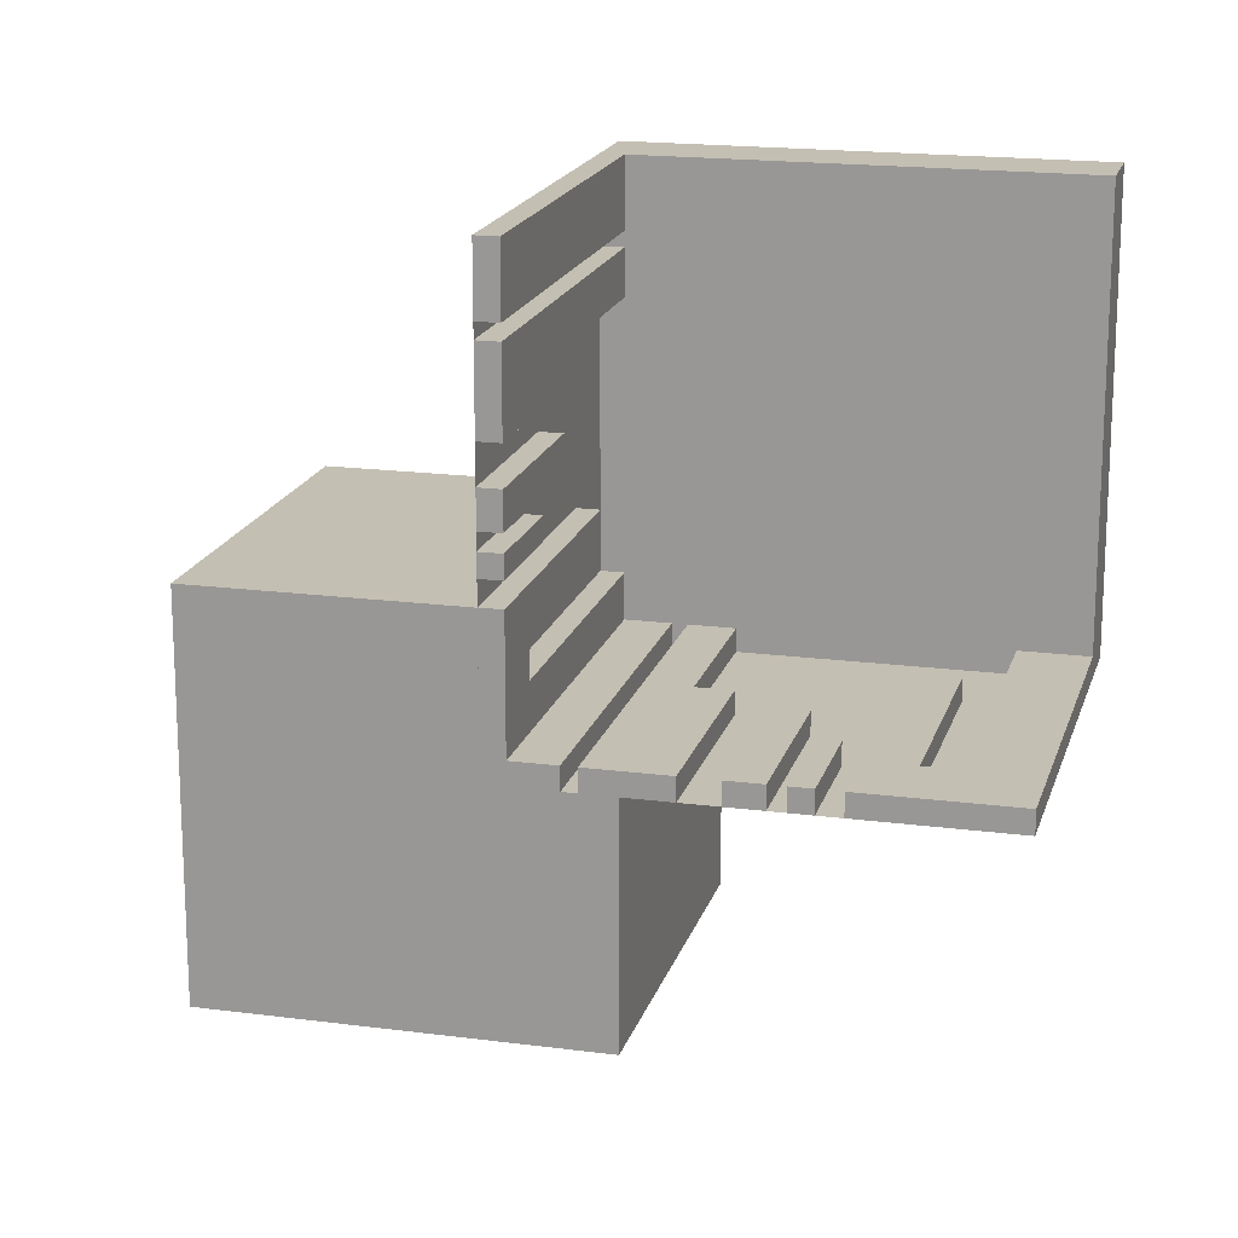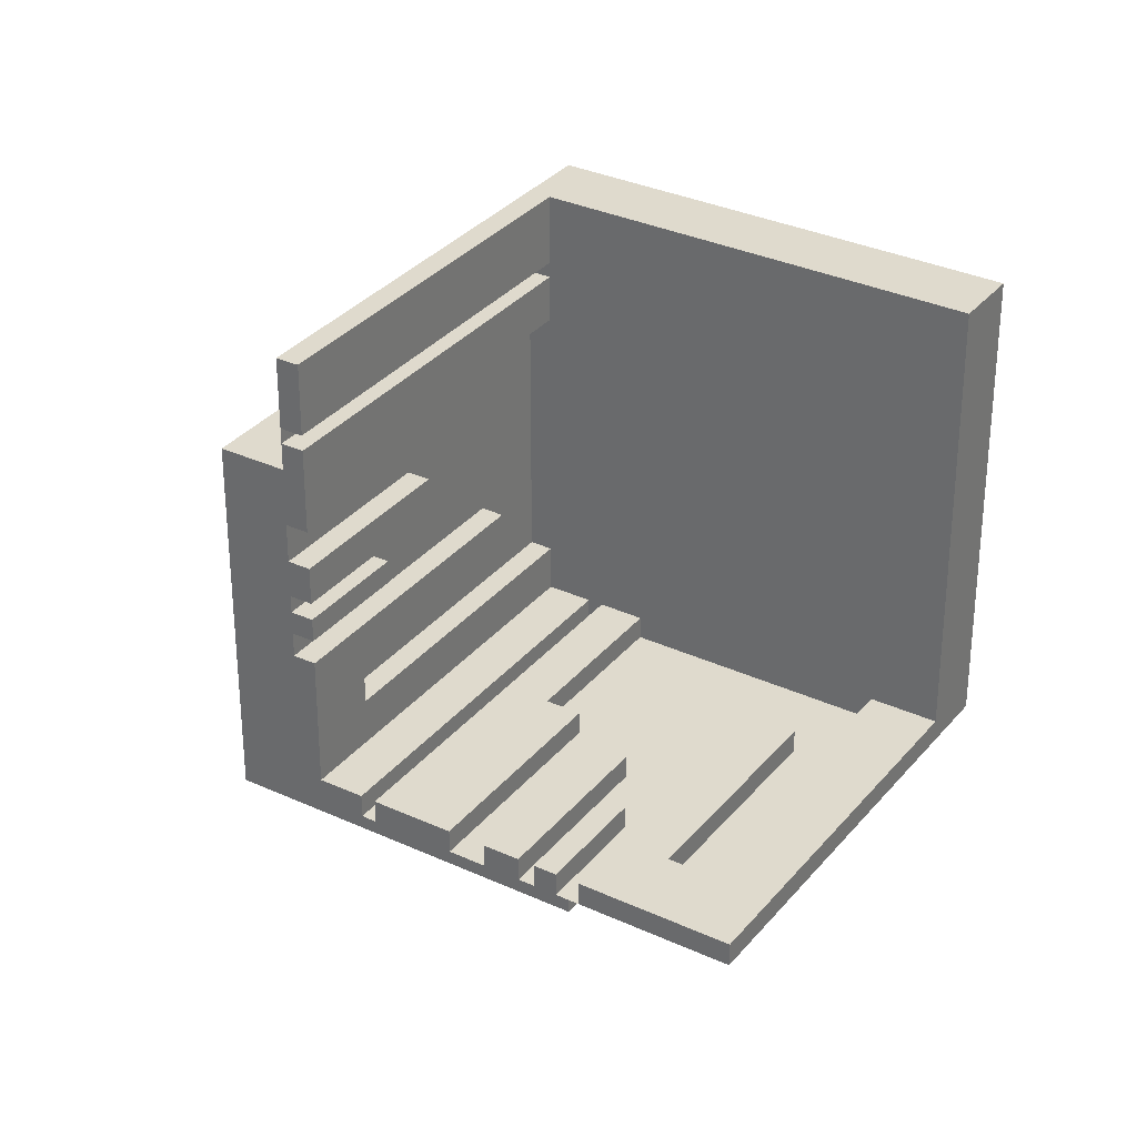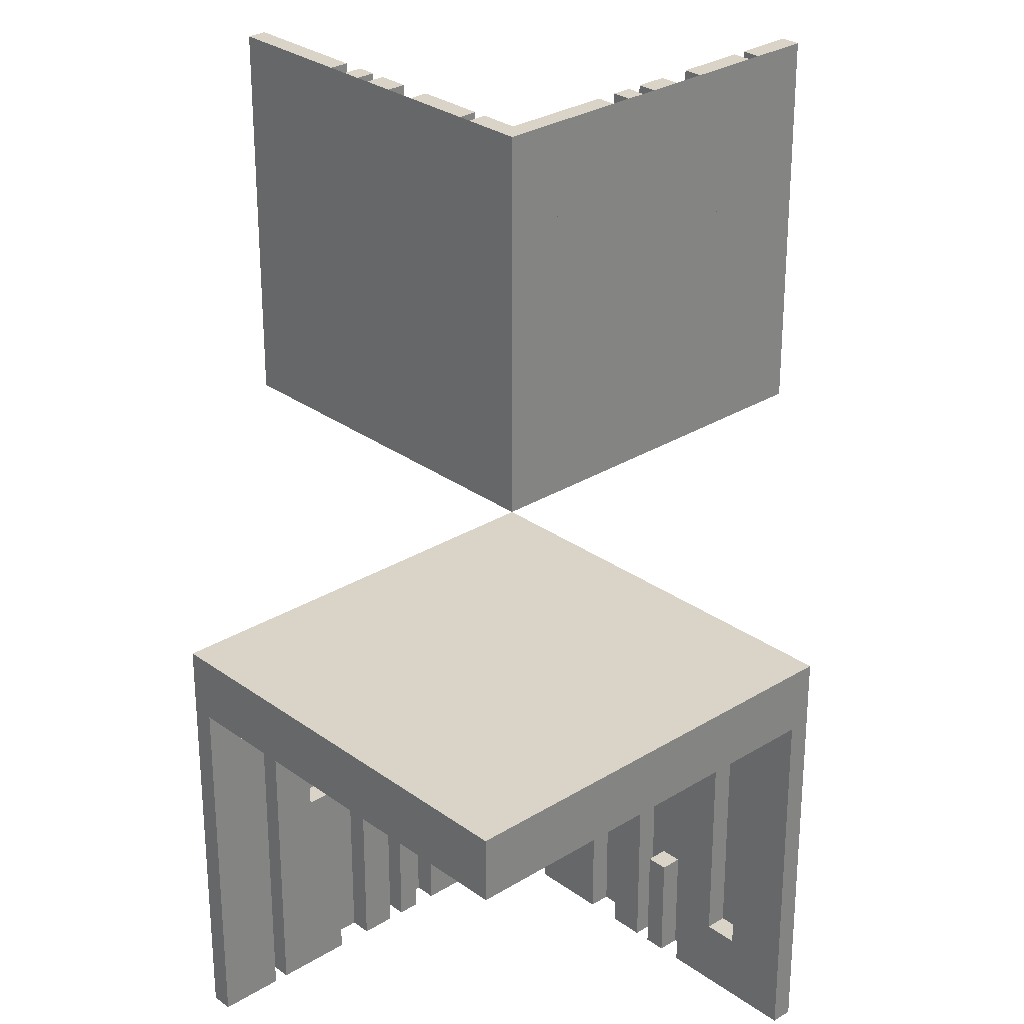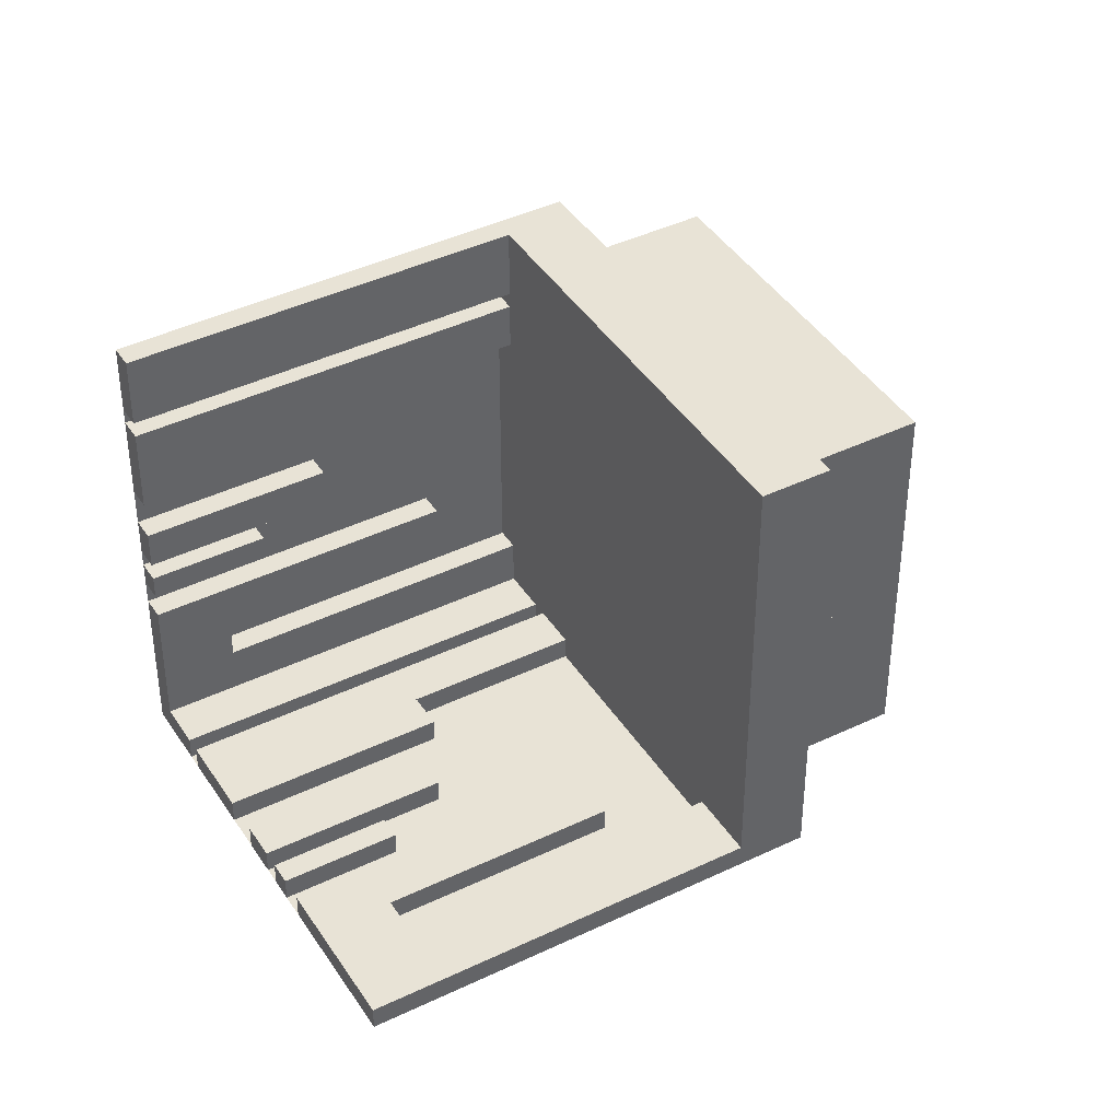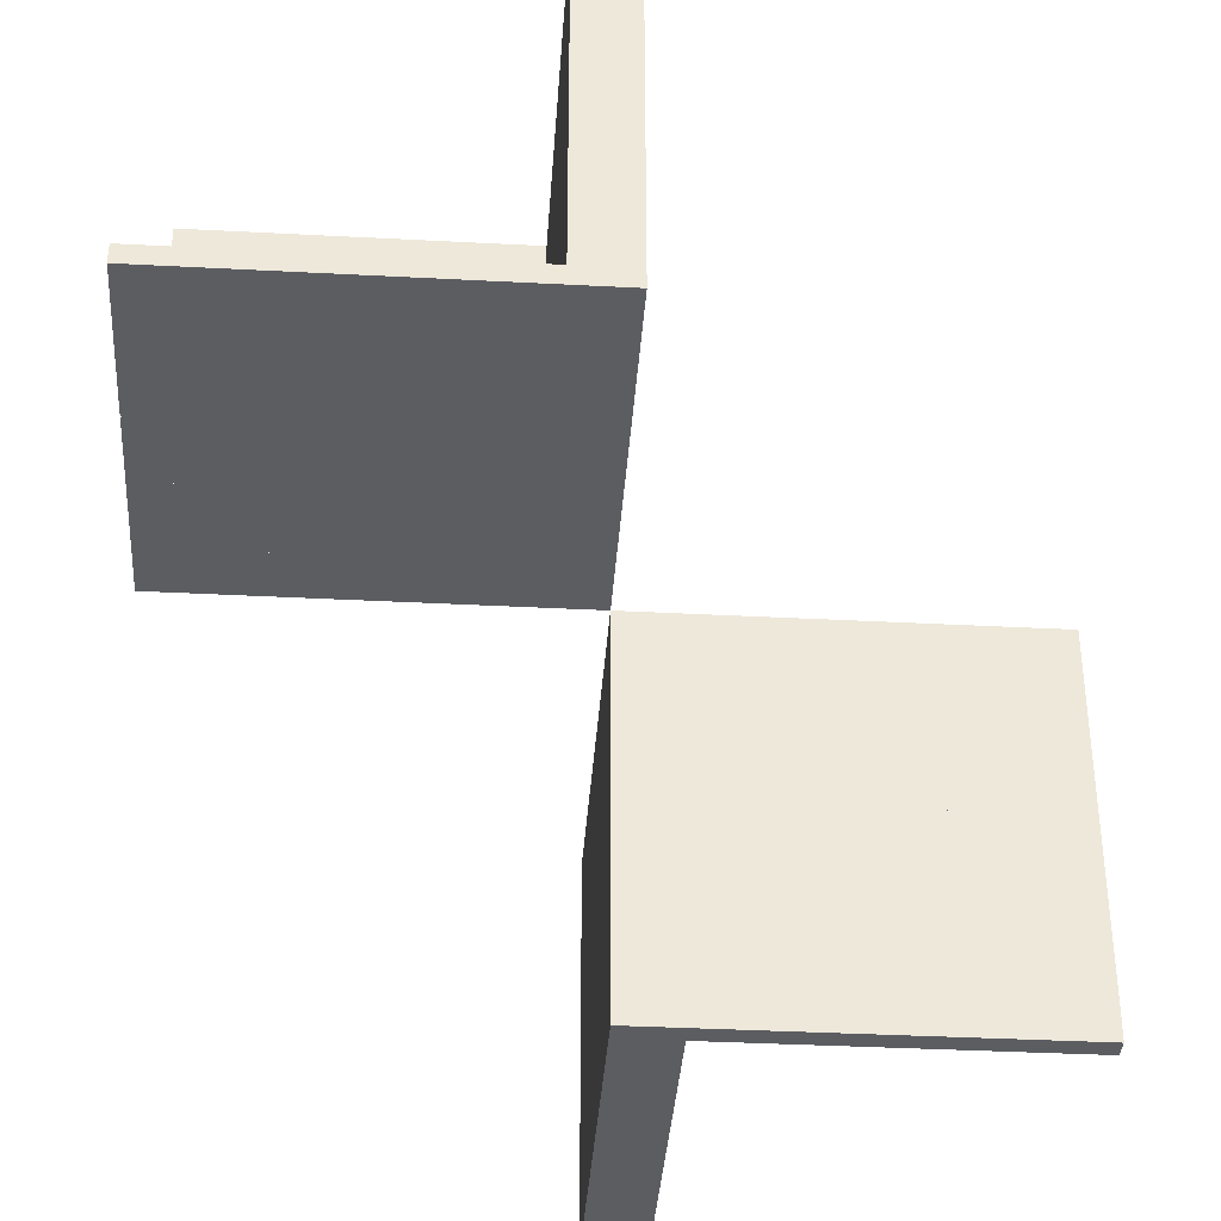
<metadata>
{"format":"obj","ext":"obj","renderer":"f3d","projection":"perspective","resolution":1024,"background":"white","views":[{"elev":17.9,"azim":-165.5,"up":"+Y"},{"elev":32.6,"azim":-147.3,"up":"+Y"},{"elev":28.6,"azim":-132.8,"up":"+Z"},{"elev":41.9,"azim":-120.1,"up":"+Y"},{"elev":-37.0,"azim":-93.9,"up":"+Y"}]}
</metadata>
<code>
v 0 0 0
v 0 0 -0.075
v 0 0 -0.5
v 0 0 0.5
v 0 0 0.075
v 0 0.4085 -0.07099
v 0 0.4085 -0.5
v 0 -0.075 0
v 0 -0.075 0.4209
v 0 -0.075 0.5
v 0 0.1671 -0.5
v 0 0.1671 -0.1692
v 0 0.2371 -0.5
v 0 0.2371 -0.3
v 0 0.2771 -0.5
v 0 0.2771 -0.3
v 0 -0.3585 0.5
v 0 -0.3585 0.07099
v 0 -0.3585 0.2616
v 0 -0.3185 0.5
v 0 -0.3185 0.2616
v 0 -0.1143 0.1692
v 0 -0.1143 0.4209
v 0 -0.1143 0.5
v 0 -0.2184 0.5
v 0 -0.2184 0.3738
v 0 -0.025 0
v 0 -0.025 0.5
v 0 -0.425 0
v 0 -0.425 0.5
v 0 0.1935 -0.3738
v 0 0.1935 -0.5
v 0 -0.5 0
v 0 -0.5 0.5
v 0 -0.5 0.075
v 0 0.5 0
v 0 0.5 -0.075
v 0 0.5 -0.5
v 0 -0.1935 0.5
v 0 -0.1935 0.3738
v 0 0.425 0
v 0 0.425 -0.5
v 0 0.025 0
v 0 0.025 -0.5
v 0 0.2184 -0.3738
v 0 0.2184 -0.5
v 0 0.1143 -0.5
v 0 0.1143 -0.4209
v 0 0.1143 -0.1692
v 0 0.3185 -0.2616
v 0 0.3185 -0.5
v 0 0.3585 -0.2616
v 0 0.3585 -0.07099
v 0 0.3585 -0.5
v 0 -0.2771 0.3
v 0 -0.2771 0.5
v 0 -0.2371 0.3
v 0 -0.2371 0.5
v 0 -0.1671 0.1692
v 0 -0.1671 0.5
v 0 0.075 0
v 0 0.075 -0.5
v 0 0.075 -0.4209
v 0 -0.4085 0.5
v 0 -0.4085 0.07099
v 0.3065 0 0.5
v 0.3065 0 0.3738
v 0.3065 -0.025 0.5
v 0.3065 -0.025 0.3738
v -0.075 0 0
v -0.075 0 -0.5
v -0.075 0.025 0
v -0.075 0.025 -0.5
v -0.2816 0 -0.3738
v -0.2816 0 -0.5
v -0.2816 0.025 -0.3738
v -0.2816 0.025 -0.5
v -0.3857 0 -0.5
v -0.3857 0 -0.4209
v -0.3857 0 -0.1692
v -0.3857 0.025 -0.5
v -0.3857 0.025 -0.4209
v -0.3857 0.025 -0.1692
v -0.1415 0 -0.2616
v -0.1415 0 -0.07099
v -0.1415 0 -0.5
v -0.1415 0.025 -0.2616
v -0.1415 0.025 -0.07099
v -0.1415 0.025 -0.5
v -0.1815 0 -0.2616
v -0.1815 0 -0.5
v -0.1815 0.025 -0.2616
v -0.1815 0.025 -0.5
v 0.2229 0 0.3
v 0.2229 0 0.5
v 0.2229 -0.025 0.3
v 0.2229 -0.025 0.5
v 0.2629 0 0.3
v 0.2629 0 0.5
v 0.2629 -0.025 0.3
v 0.2629 -0.025 0.5
v -0.025 0 0
v -0.025 0 -0.5
v -0.025 0.4085 -0.07099
v -0.025 0.4085 -0.5
v -0.025 0.1671 -0.5
v -0.025 0.1671 -0.1692
v -0.025 0.2371 -0.5
v -0.025 0.2371 -0.3
v -0.025 0.2771 -0.5
v -0.025 0.2771 -0.3
v -0.025 0.1935 -0.3738
v -0.025 0.1935 -0.5
v -0.025 0.5 0
v -0.025 0.5 -0.5
v -0.025 0.425 0
v -0.025 0.425 -0.5
v -0.025 0.2184 -0.3738
v -0.025 0.2184 -0.5
v -0.025 0.1143 -0.5
v -0.025 0.1143 -0.4209
v -0.025 0.1143 -0.1692
v -0.025 0.3185 -0.2616
v -0.025 0.3185 -0.5
v -0.025 0.3585 -0.2616
v -0.025 0.3585 -0.07099
v -0.025 0.3585 -0.5
v -0.025 0.075 0
v -0.025 0.075 -0.5
v -0.025 0.075 -0.4209
v 0.3329 0 0.1692
v 0.3329 0 0.5
v 0.3329 -0.025 0.1692
v 0.3329 -0.025 0.5
v -0.425 0 0
v -0.425 0 -0.5
v -0.425 0 -0.4209
v -0.425 0.025 0
v -0.425 0.025 -0.5
v -0.425 0.025 -0.4209
v 0.09154 0 0.5
v 0.09154 0 0.07099
v 0.09154 -0.025 0.5
v 0.09154 -0.025 0.07099
v -0.5 0 0
v -0.5 0 -0.075
v -0.5 0 -0.5
v -0.5 0.5 0
v -0.5 0.5 -0.075
v -0.5 0.025 0
v -0.5 0.025 -0.5
v 0.5 0 0
v 0.5 0 0.5
v 0.5 0 0.075
v 0.5 -0.025 0
v 0.5 -0.025 0.5
v 0.5 -0.5 0
v 0.5 -0.5 0.075
v -0.09154 0 -0.07099
v -0.09154 0 -0.5
v -0.09154 0.025 -0.07099
v -0.09154 0.025 -0.5
v 0.425 0 0
v 0.425 0 0.4209
v 0.425 0 0.5
v 0.425 -0.025 0
v 0.425 -0.025 0.4209
v 0.425 -0.025 0.5
v -0.3329 0 -0.5
v -0.3329 0 -0.1692
v -0.3329 0.025 -0.5
v -0.3329 0.025 -0.1692
v 0.025 0 0
v 0.025 0 0.5
v 0.025 -0.075 0
v 0.025 -0.075 0.4209
v 0.025 -0.075 0.5
v 0.025 -0.3585 0.5
v 0.025 -0.3585 0.07099
v 0.025 -0.3585 0.2616
v 0.025 -0.3185 0.5
v 0.025 -0.3185 0.2616
v 0.025 -0.1143 0.1692
v 0.025 -0.1143 0.4209
v 0.025 -0.1143 0.5
v 0.025 -0.2184 0.5
v 0.025 -0.2184 0.3738
v 0.025 -0.425 0
v 0.025 -0.425 0.5
v 0.025 -0.5 0
v 0.025 -0.5 0.5
v 0.025 -0.1935 0.5
v 0.025 -0.1935 0.3738
v 0.025 -0.2771 0.3
v 0.025 -0.2771 0.5
v 0.025 -0.2371 0.3
v 0.025 -0.2371 0.5
v 0.025 -0.1671 0.1692
v 0.025 -0.1671 0.5
v 0.025 -0.4085 0.5
v 0.025 -0.4085 0.07099
v -0.2629 0 -0.5
v -0.2629 0 -0.3
v -0.2629 0.025 -0.5
v -0.2629 0.025 -0.3
v -0.2229 0 -0.5
v -0.2229 0 -0.3
v -0.2229 0.025 -0.5
v -0.2229 0.025 -0.3
v 0.1815 0 0.5
v 0.1815 0 0.2616
v 0.1815 -0.025 0.5
v 0.1815 -0.025 0.2616
v 0.1415 0 0.5
v 0.1415 0 0.07099
v 0.1415 0 0.2616
v 0.1415 -0.025 0.5
v 0.1415 -0.025 0.07099
v 0.1415 -0.025 0.2616
v 0.3857 0 0.1692
v 0.3857 0 0.4209
v 0.3857 0 0.5
v 0.3857 -0.025 0.1692
v 0.3857 -0.025 0.4209
v 0.3857 -0.025 0.5
v 0.2816 0 0.5
v 0.2816 0 0.3738
v 0.2816 -0.025 0.5
v 0.2816 -0.025 0.3738
v 0.075 0 0
v 0.075 0 0.5
v 0.075 -0.025 0
v 0.075 -0.025 0.5
v -0.3065 0 -0.3738
v -0.3065 0 -0.5
v -0.3065 0.025 -0.3738
v -0.3065 0.025 -0.5
f 78 169 170
f 170 80 78
f 169 171 172
f 172 170 169
f 171 81 83
f 83 172 171
f 81 78 80
f 80 83 81
f 169 78 81
f 81 171 169
f 170 83 80
f 83 170 172
f 137 140 139
f 139 136 137
f 140 82 81
f 81 139 140
f 82 79 78
f 78 81 82
f 79 137 136
f 136 78 79
f 140 137 79
f 79 82 140
f 139 78 136
f 78 139 81
f 234 236 237
f 237 235 234
f 236 76 77
f 77 237 236
f 76 74 75
f 75 77 76
f 74 234 235
f 235 75 74
f 236 234 74
f 74 76 236
f 237 75 235
f 75 237 77
f 202 206 207
f 207 203 202
f 206 208 209
f 209 207 206
f 208 204 205
f 205 209 208
f 204 202 203
f 203 205 204
f 206 202 204
f 204 208 206
f 207 205 203
f 205 207 209
f 91 86 84
f 84 90 91
f 86 89 87
f 87 84 86
f 89 93 92
f 92 87 89
f 93 91 90
f 90 92 93
f 86 91 93
f 93 89 86
f 84 92 90
f 92 84 87
f 86 160 159
f 159 85 86
f 160 162 161
f 161 159 160
f 162 89 88
f 88 161 162
f 89 86 85
f 85 88 89
f 160 86 89
f 89 162 160
f 159 88 85
f 88 159 161
f 147 136 135
f 135 145 147
f 136 139 138
f 138 135 136
f 139 151 150
f 150 138 139
f 151 147 145
f 145 150 151
f 136 147 151
f 151 139 136
f 135 150 145
f 150 135 138
f 71 3 1
f 1 70 71
f 3 44 43
f 43 1 3
f 44 73 72
f 72 43 44
f 73 71 70
f 70 72 73
f 3 71 73
f 73 44 3
f 1 72 70
f 72 1 43
f 147 3 1
f 1 145 147
f 22 59 60
f 60 24 22
f 59 198 199
f 199 60 59
f 198 183 185
f 185 199 198
f 183 22 24
f 24 185 183
f 59 22 183
f 183 198 59
f 60 185 24
f 185 60 199
f 21 19 17
f 17 20 21
f 19 180 178
f 178 17 19
f 180 182 181
f 181 178 180
f 182 21 20
f 20 181 182
f 19 21 182
f 182 180 19
f 17 181 20
f 181 17 178
f 39 192 193
f 193 40 39
f 192 186 187
f 187 193 192
f 186 25 26
f 26 187 186
f 25 39 40
f 40 26 25
f 192 39 25
f 25 186 192
f 193 26 40
f 26 193 187
f 57 55 56
f 56 58 57
f 55 194 195
f 195 56 55
f 194 196 197
f 197 195 194
f 196 57 58
f 58 197 196
f 55 57 196
f 196 194 55
f 56 197 58
f 197 56 195
f 10 177 176
f 176 9 10
f 177 185 184
f 184 176 177
f 185 24 23
f 23 184 185
f 24 10 9
f 9 23 24
f 177 10 24
f 24 185 177
f 176 23 9
f 23 176 184
f 18 65 64
f 64 17 18
f 65 201 200
f 200 64 65
f 201 179 178
f 178 200 201
f 179 18 17
f 17 178 179
f 65 18 179
f 179 201 65
f 64 178 17
f 178 64 200
f 1 8 10
f 10 4 1
f 8 175 177
f 177 10 8
f 175 173 174
f 174 177 175
f 173 1 4
f 4 174 173
f 8 1 173
f 173 175 8
f 10 174 4
f 174 10 177
f 29 33 34
f 34 30 29
f 33 190 191
f 191 34 33
f 190 188 189
f 189 191 190
f 188 29 30
f 30 189 188
f 33 29 188
f 188 190 33
f 34 189 30
f 189 34 191
f 33 34 4
f 4 1 33
f 1 145 146
f 146 2 1
f 145 148 149
f 149 146 145
f 148 36 37
f 37 149 148
f 36 1 2
f 2 37 36
f 145 1 36
f 36 148 145
f 146 37 2
f 37 146 149
f 1 152 154
f 154 5 1
f 152 157 158
f 158 154 152
f 157 33 35
f 35 158 157
f 33 1 5
f 5 35 33
f 152 1 33
f 33 157 152
f 154 35 5
f 35 154 158
f 63 130 129
f 129 62 63
f 130 121 120
f 120 129 130
f 121 48 47
f 47 120 121
f 48 63 62
f 62 47 48
f 130 63 48
f 48 121 130
f 129 47 62
f 47 129 120
f 47 11 12
f 12 49 47
f 11 106 107
f 107 12 11
f 106 120 122
f 122 107 106
f 120 47 49
f 49 122 120
f 11 47 120
f 120 106 11
f 12 122 49
f 122 12 107
f 31 112 113
f 113 32 31
f 112 118 119
f 119 113 112
f 118 45 46
f 46 119 118
f 45 31 32
f 32 46 45
f 112 31 45
f 45 118 112
f 113 46 32
f 46 113 119
f 13 15 16
f 16 14 13
f 15 110 111
f 111 16 15
f 110 108 109
f 109 111 110
f 108 13 14
f 14 109 108
f 15 13 108
f 108 110 15
f 16 109 14
f 109 16 111
f 51 54 52
f 52 50 51
f 54 127 125
f 125 52 54
f 127 124 123
f 123 125 127
f 124 51 50
f 50 123 124
f 54 51 124
f 124 127 54
f 52 123 50
f 123 52 125
f 54 7 6
f 6 53 54
f 7 105 104
f 104 6 7
f 105 127 126
f 126 104 105
f 127 54 53
f 53 126 127
f 7 54 127
f 127 105 7
f 6 126 53
f 126 6 104
f 3 38 36
f 36 1 3
f 3 62 61
f 61 1 3
f 62 129 128
f 128 61 62
f 129 103 102
f 102 128 129
f 103 3 1
f 1 102 103
f 62 3 103
f 103 129 62
f 61 102 1
f 102 61 128
f 42 38 36
f 36 41 42
f 38 115 114
f 114 36 38
f 115 117 116
f 116 114 115
f 117 42 41
f 41 116 117
f 38 42 117
f 117 115 38
f 36 116 41
f 116 36 114
f 66 68 69
f 69 67 66
f 68 228 229
f 229 69 68
f 228 226 227
f 227 229 228
f 226 66 67
f 67 227 226
f 68 66 226
f 226 228 68
f 69 227 67
f 227 69 229
f 165 168 167
f 167 164 165
f 168 225 224
f 224 167 168
f 225 222 221
f 221 224 225
f 222 165 164
f 164 221 222
f 168 165 222
f 222 225 168
f 167 221 164
f 221 167 224
f 220 131 132
f 132 222 220
f 131 133 134
f 134 132 131
f 133 223 225
f 225 134 133
f 223 220 222
f 222 225 223
f 131 220 223
f 223 133 131
f 132 225 222
f 225 132 134
f 211 216 214
f 214 210 211
f 216 219 217
f 217 214 216
f 219 213 212
f 212 217 219
f 213 211 210
f 210 212 213
f 216 211 213
f 213 219 216
f 214 212 210
f 212 214 217
f 98 94 95
f 95 99 98
f 94 96 97
f 97 95 94
f 96 100 101
f 101 97 96
f 100 98 99
f 99 101 100
f 94 98 100
f 100 96 94
f 95 101 99
f 101 95 97
f 215 142 141
f 141 214 215
f 142 144 143
f 143 141 142
f 144 218 217
f 217 143 144
f 218 215 214
f 214 217 218
f 142 215 218
f 218 144 142
f 141 217 214
f 217 141 143
f 152 163 165
f 165 153 152
f 163 166 168
f 168 165 163
f 166 155 156
f 156 168 166
f 155 152 153
f 153 156 155
f 163 152 155
f 155 166 163
f 165 156 153
f 156 165 168
f 230 1 4
f 4 231 230
f 1 27 28
f 28 4 1
f 27 232 233
f 233 28 27
f 232 230 231
f 231 233 232
f 1 230 232
f 232 27 1
f 4 233 231
f 233 4 28
f 220 131 132
f 132 222 220
f 131 133 134
f 134 132 131
f 133 223 225
f 225 134 133
f 223 220 222
f 222 225 223
f 131 220 223
f 223 133 131
f 132 225 222
f 225 132 134
f 211 216 214
f 214 210 211
f 216 219 217
f 217 214 216
f 219 213 212
f 212 217 219
f 213 211 210
f 210 212 213
f 216 211 213
f 213 219 216
f 214 212 210
f 212 214 217
f 98 94 95
f 95 99 98
f 94 96 97
f 97 95 94
f 96 100 101
f 101 97 96
f 100 98 99
f 99 101 100
f 94 98 100
f 100 96 94
f 95 101 99
f 101 95 97
f 215 142 141
f 141 214 215
f 142 144 143
f 143 141 142
f 144 218 217
f 217 143 144
f 218 215 214
f 214 217 218
f 142 215 218
f 218 144 142
f 141 217 214
f 217 141 143
f 152 163 165
f 165 153 152
f 163 166 168
f 168 165 163
f 166 155 156
f 156 168 166
f 155 152 153
f 153 156 155
f 163 152 155
f 155 166 163
f 165 156 153
f 156 165 168
f 230 1 4
f 4 231 230
f 1 27 28
f 28 4 1
f 27 232 233
f 233 28 27
f 232 230 231
f 231 233 232
f 1 230 232
f 232 27 1
f 4 233 231
f 233 4 28
f 152 1 4
f 4 153 152

</code>
